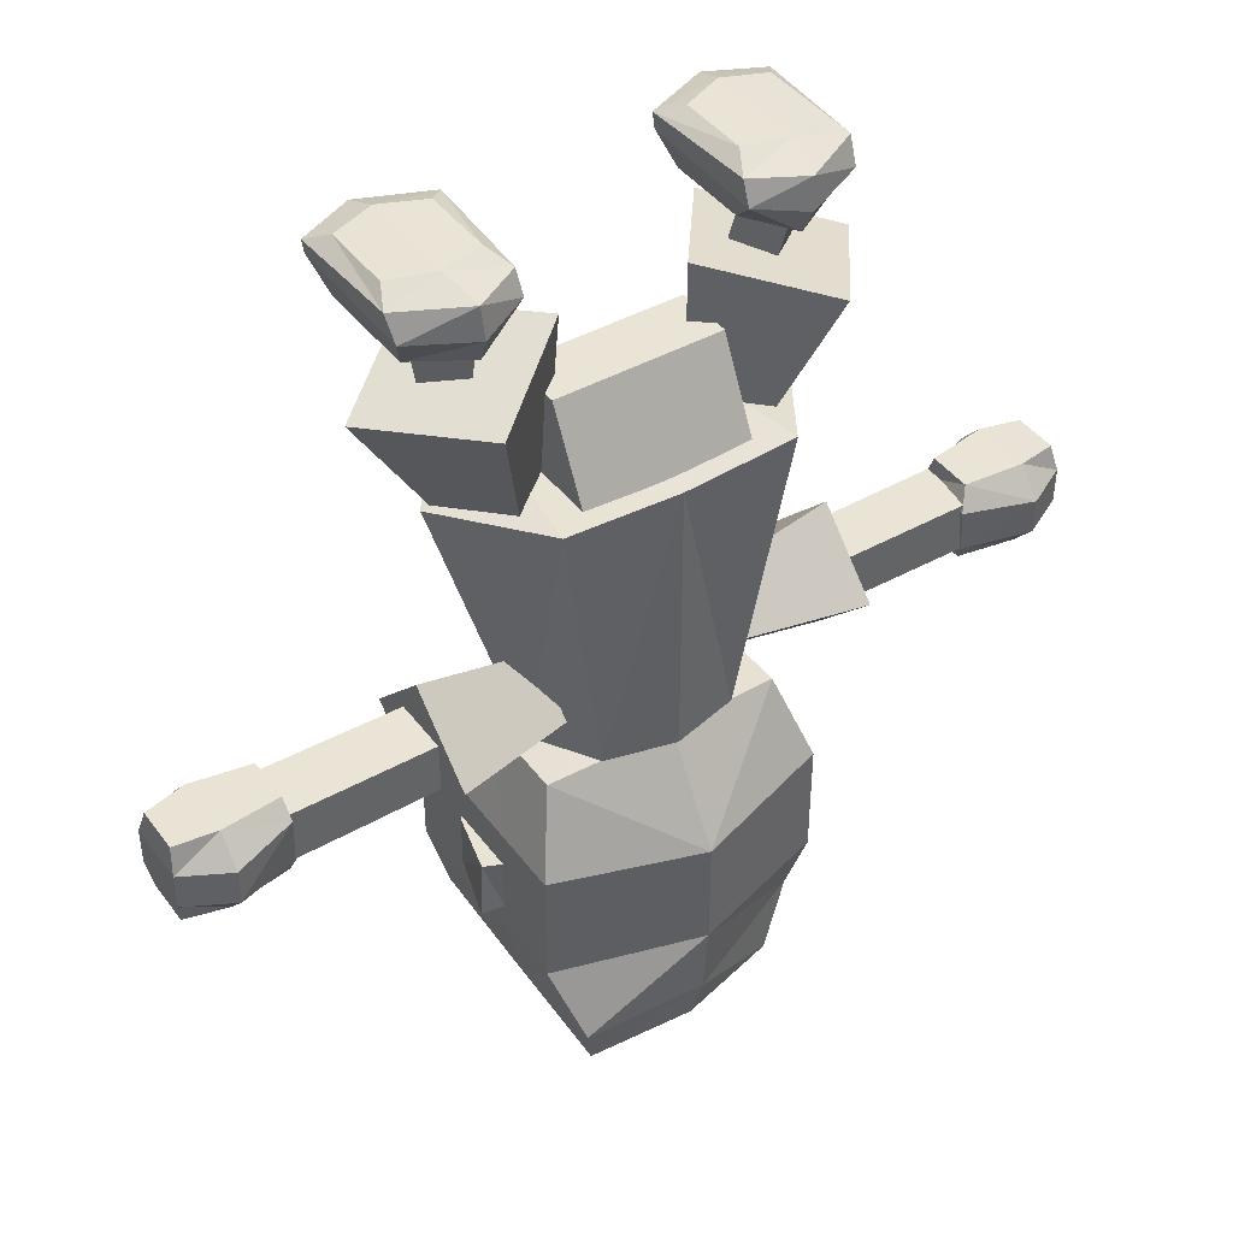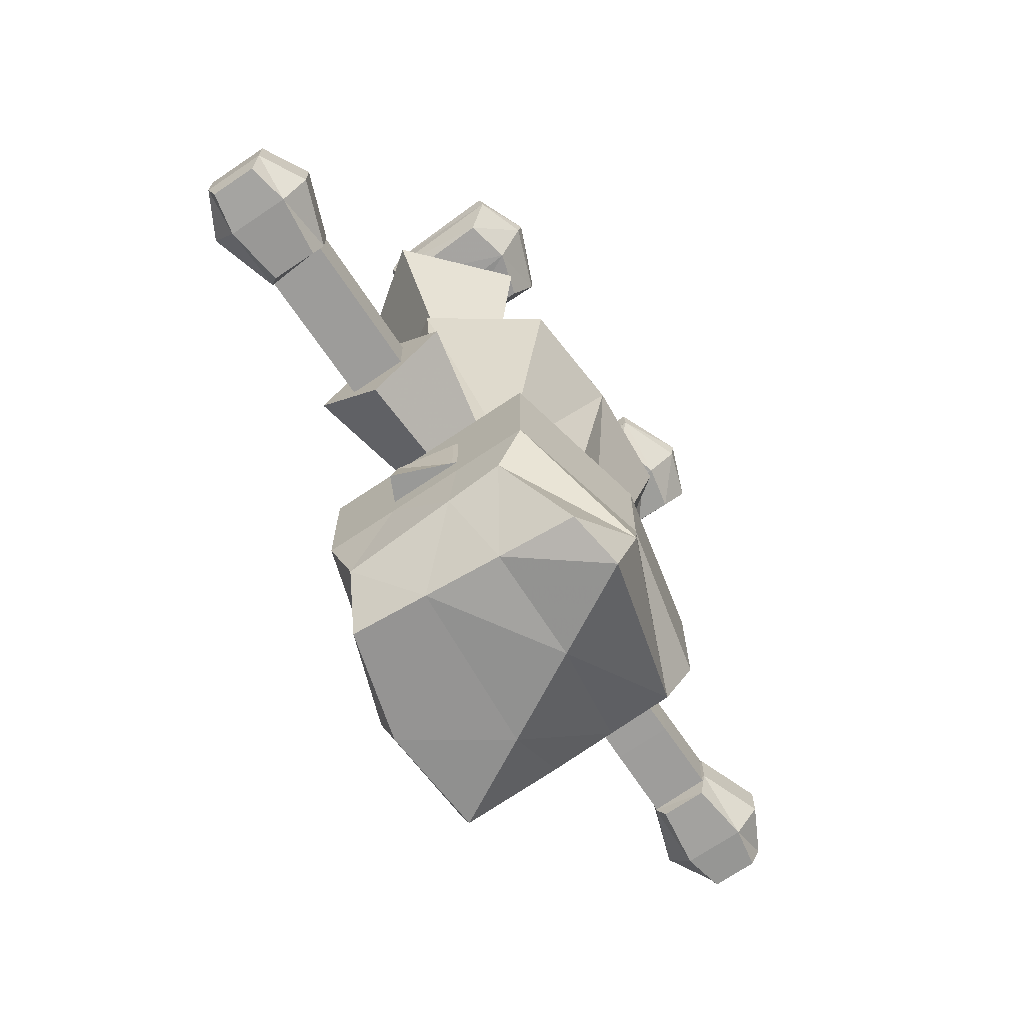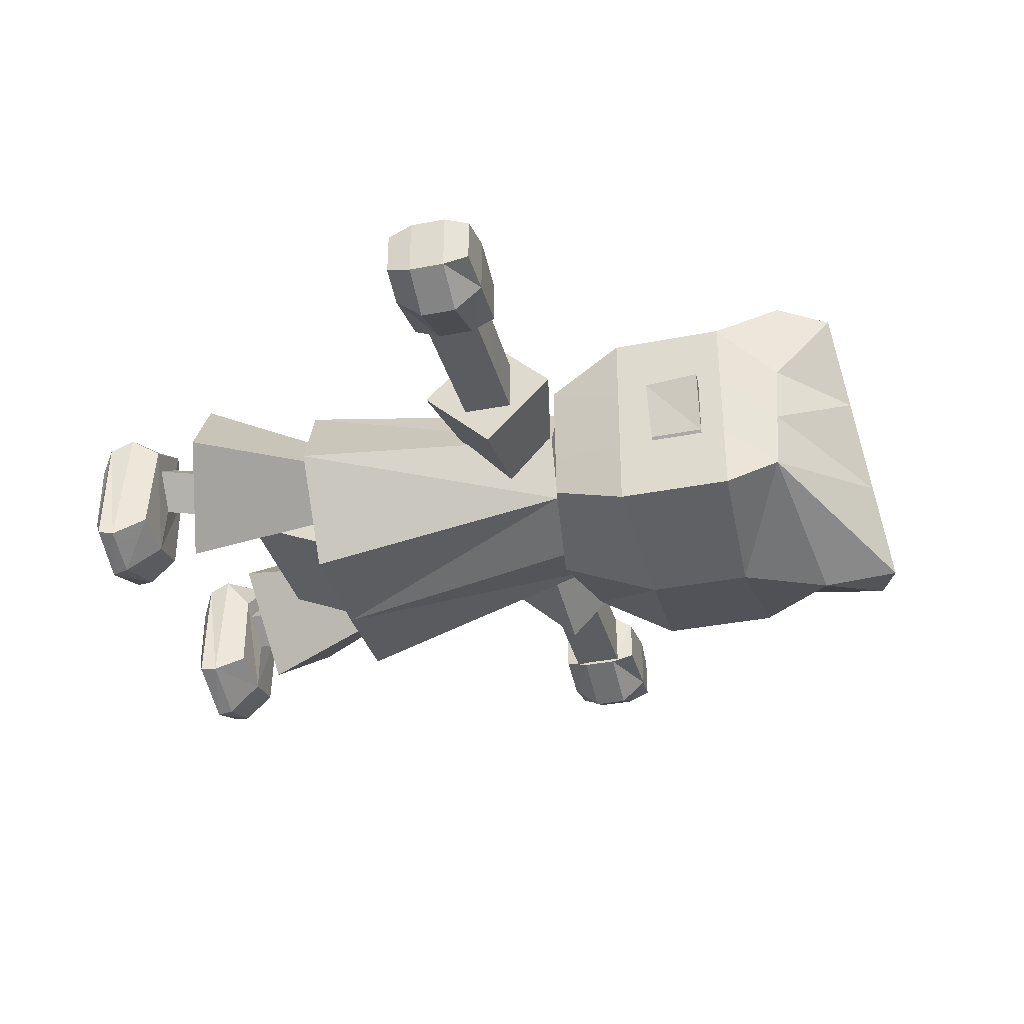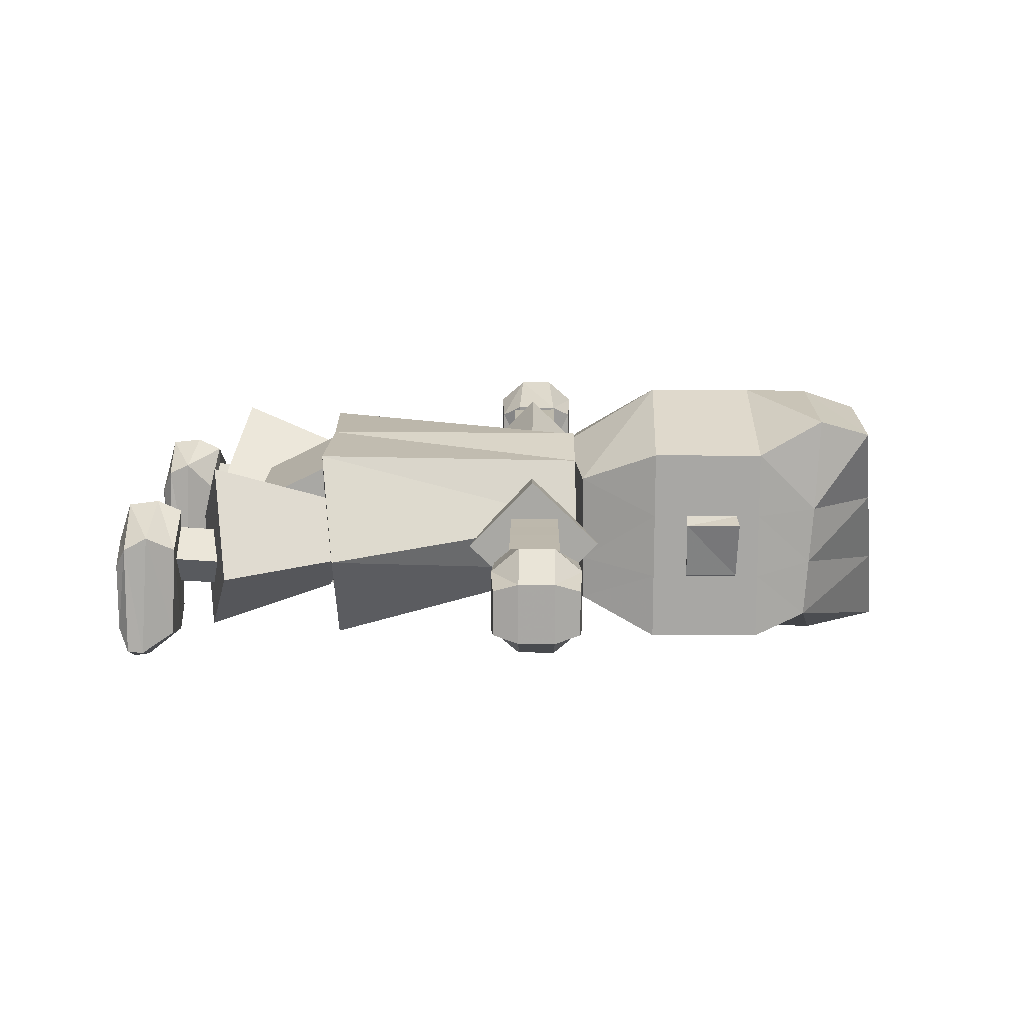
<metadata>
{"format":"obj","ext":"obj","renderer":"f3d","projection":"perspective","resolution":1024,"background":"white","views":[{"elev":42.6,"azim":-33.7,"up":"+Y"},{"elev":-70.5,"azim":124.1,"up":"+Y"},{"elev":-35.2,"azim":-75.4,"up":"+Z"},{"elev":15.1,"azim":-89.4,"up":"+Z"}]}
</metadata>
<code>
o Cube_Cube.001
v 0.1114 -0.2475 -0.08748
v 0.1623 0.1627 0.1161
v 0.1572 0.1413 -0.1813
v 0.09657 -0.2459 0.09373
v 0.1438 0.1597 -0.005518
v 0.2585 0.1421 -0.03452
v 0.1492 -0.2476 0.005071
v 0.1174 0.2807 -0.05452
v 0.1171 0.1524 -0.1112
v 0.1174 0.2807 0.02743
v 0.1171 0.1524 0.09163
v 0.08647 0.3674 -0.004907
v 0.09506 0.1682 -0.01723
v 0.2302 0.3265 0.1111
v 0.1748 0.1454 0.04717
v 0.1997 0.3416 -0.1543
v 0.1579 0.1538 -0.1001
v 0.3434 0.3006 -0.03821
v 0.2377 0.1311 -0.03571
v 0.1339 -0.1782 -0.05772
v 0.1333 -0.242 0.008614
v 0.1343 -0.1119 0.006046
v 0.1337 -0.1756 0.07238
v 0.2993 -0.1802 -0.09255
v 0.2983 -0.2784 0.00959
v 0.3 -0.0781 0.005635
v 0.299 -0.1763 0.1078
v 0.2578 -0.1433 0.04992
v 0.2578 -0.2158 0.04992
v 0.2578 -0.1433 -0.03085
v 0.2578 -0.2158 -0.03085
v 0.5089 -0.142 0.05137
v 0.5089 -0.2171 0.05137
v 0.5089 -0.142 -0.0323
v 0.5089 -0.2171 -0.0323
v 0.5013 -0.1212 -0.02533
v 0.5013 -0.2442 -0.02533
v 0.5013 -0.1212 0.03895
v 0.5013 -0.2442 0.03895
v 0.6449 -0.1212 -0.02533
v 0.6449 -0.2442 -0.02533
v 0.6449 -0.1212 0.03895
v 0.6449 -0.2442 0.03895
v 0.5865 -0.1175 0.05025
v 0.5865 -0.2479 0.05025
v 0.5865 -0.1175 -0.03663
v 0.5865 -0.2479 -0.03663
v 0.4956 -0.1573 -0.0367
v 0.4956 -0.2081 -0.0367
v 0.4914 -0.216 0.05426
v 0.4856 -0.1512 0.05684
v 0.6506 -0.2081 0.05032
v 0.6506 -0.1573 0.05032
v 0.6506 -0.2081 -0.0367
v 0.6506 -0.1573 -0.0367
v 0.5865 -0.2082 -0.07099
v 0.5865 -0.1572 -0.07099
v 0.5865 -0.2082 0.08461
v 0.5865 -0.1572 0.08461
v 0.1671 -0.2589 -0.1172
v 0.1995 -0.6104 -0.1341
v 0.1692 -0.2569 0.08139
v 0.1939 -0.6355 0.09881
v 0.2053 -0.5385 0.1291
v 0.2053 -0.3722 0.1291
v 0.2044 -0.5388 -0.1714
v 0.2044 -0.3718 -0.1714
v 0.2264 0.4195 -0.07226
v 0.201 0.2976 -0.08748
v 0.1836 0.4187 -0.03311
v 0.1582 0.2968 -0.04833
v 0.2709 0.4054 -0.02435
v 0.2455 0.2835 -0.03956
v 0.2195 0.4017 0.01389
v 0.1941 0.2798 -0.001324
v 0.1688 0.4805 -0.129
v 0.1612 0.3953 -0.134
v 0.1688 0.4805 -0.02589
v 0.1612 0.3953 -0.01747
v 0.2912 0.4777 -0.1346
v 0.2932 0.3924 -0.1401
v 0.2912 0.4777 -0.03149
v 0.2881 0.3862 -0.00532
v 0.23 0.4818 -0.007152
v 0.2132 0.3854 0.03849
v 0.23 0.4818 -0.1533
v 0.2272 0.3909 -0.1546
v 0.1411 0.4655 -0.1577
v 0.1449 0.4405 -0.1582
v 0.1483 0.4327 0.02389
v 0.1496 0.4644 0.009459
v 0.3031 0.4271 0.01691
v 0.3066 0.4616 -0.000749
v 0.3086 0.4391 -0.1694
v 0.3133 0.4616 -0.1656
v 0.2379 0.442 -0.1938
v 0.2356 0.4647 -0.1981
v 0.2157 0.4209 0.05486
v 0.218 0.4655 0.04947
v -0.1114 -0.2475 -0.08748
v -0.1623 0.1627 0.1161
v -0.1572 0.1413 -0.1813
v -0.09657 -0.2459 0.09373
v 0 0.156 0.1187
v 0 -0.245 0.1184
v 0 0.138 -0.1936
v 0 -0.2463 -0.1208
v -0.1438 0.1597 -0.005518
v -0.2585 0.1421 -0.03452
v -0.1492 -0.2476 0.005071
v 0 0.1577 -0.005199
v 0 0.1524 -0.1112
v 0 0.2807 -0.05452
v 0 0.1524 0.09163
v 0 0.2807 0.02743
v -0.1174 0.2807 -0.05452
v -0.1171 0.1524 -0.1112
v -0.1174 0.2807 0.02743
v -0.1171 0.1524 0.09163
v -0.08647 0.3674 -0.004907
v -0.09506 0.1682 -0.01723
v -0.2302 0.3265 0.1111
v -0.1748 0.1454 0.04717
v -0.1997 0.3416 -0.1543
v -0.1579 0.1538 -0.1001
v -0.3434 0.3006 -0.03821
v -0.2377 0.1311 -0.03571
v -0.1339 -0.1782 -0.05772
v -0.1333 -0.242 0.008614
v -0.1343 -0.1119 0.006046
v -0.1337 -0.1756 0.07238
v -0.2993 -0.1802 -0.09255
v -0.2983 -0.2784 0.00959
v -0.3 -0.0781 0.005635
v -0.299 -0.1763 0.1078
v -0.2578 -0.1433 0.04992
v -0.2578 -0.2158 0.04992
v -0.2578 -0.1433 -0.03085
v -0.2578 -0.2158 -0.03085
v -0.5089 -0.142 0.05137
v -0.5089 -0.2171 0.05137
v -0.5089 -0.142 -0.0323
v -0.5089 -0.2171 -0.0323
v -0.5013 -0.1212 -0.02533
v -0.5013 -0.2442 -0.02533
v -0.5013 -0.1212 0.03895
v -0.5013 -0.2442 0.03895
v -0.6449 -0.1212 -0.02533
v -0.6449 -0.2442 -0.02533
v -0.6449 -0.1212 0.03895
v -0.6449 -0.2442 0.03895
v -0.5865 -0.1175 0.05025
v -0.5865 -0.2479 0.05025
v -0.5865 -0.1175 -0.03663
v -0.5865 -0.2479 -0.03663
v -0.4956 -0.1573 -0.0367
v -0.4956 -0.2081 -0.0367
v -0.499 -0.2179 0.05297
v -0.5004 -0.1458 0.05955
v -0.6506 -0.2081 0.05032
v -0.6506 -0.1573 0.05032
v -0.6506 -0.2081 -0.0367
v -0.6506 -0.1573 -0.0367
v -0.5865 -0.2082 -0.07099
v -0.5865 -0.1572 -0.07099
v -0.5865 -0.2082 0.08461
v -0.5865 -0.1572 0.08461
v -0.1671 -0.2589 -0.1172
v -0.189 -0.6166 -0.1385
v -0.1692 -0.2569 0.08139
v -0.1759 -0.6372 0.1773
v 0 -0.234 0.1039
v -0.006363 -0.6298 0.1918
v 0 -0.234 -0.1528
v 0.03321 -0.6549 -0.2331
v -0.2053 -0.5385 0.1291
v -0.2053 -0.3722 0.1291
v -0.2044 -0.5388 -0.1714
v -0.2044 -0.3718 -0.1714
v 0 -0.5296 -0.2175
v 0 -0.3811 -0.2175
v 0 -0.5339 0.1931
v 0 -0.3767 0.1931
v -0.005617 -0.7096 0.1653
v -0.2264 0.4195 -0.07226
v -0.201 0.2976 -0.08748
v -0.1836 0.4187 -0.03311
v -0.1582 0.2968 -0.04833
v -0.2709 0.4054 -0.02435
v -0.2455 0.2835 -0.03956
v -0.2195 0.4017 0.01389
v -0.1941 0.2798 -0.001324
v -0.1688 0.4805 -0.129
v -0.1612 0.3953 -0.134
v -0.1688 0.4805 -0.02589
v -0.1612 0.3953 -0.01747
v -0.2912 0.4777 -0.1346
v -0.2932 0.3924 -0.1401
v -0.2912 0.4777 -0.03149
v -0.2881 0.3862 -0.00532
v -0.23 0.4818 -0.007152
v -0.2132 0.3854 0.03849
v -0.23 0.4818 -0.1533
v -0.2272 0.3909 -0.1546
v -0.1411 0.4655 -0.1577
v -0.1449 0.4405 -0.1582
v -0.1483 0.4327 0.02389
v -0.1496 0.4644 0.009459
v -0.3031 0.4271 0.01691
v -0.3066 0.4616 -0.000749
v -0.3086 0.4391 -0.1694
v -0.3133 0.4616 -0.1656
v -0.2379 0.442 -0.1938
v -0.2356 0.4647 -0.1981
v -0.2157 0.4209 0.05486
v -0.218 0.4655 0.04947
v 0.05454 -0.7648 -0.2136
v -0.1543 -0.7154 0.1514
v 0.1274 -0.7376 -0.1982
v 0.1449 -0.7147 0.1231
v 0.1678 -0.2582 -0.05098
v 0.1685 -0.2575 0.01521
v 0.1958 -0.6272 0.02119
v 0.1976 -0.6188 -0.05644
v 0 -0.234 0.01831
v 0 -0.234 -0.06724
v 0.205 -0.372 0.02896
v 0.2047 -0.3719 -0.07122
v 0.205 -0.5386 0.02896
v 0.2047 -0.5387 -0.07122
v -0.1678 -0.2582 -0.05098
v -0.1685 -0.2575 0.01521
v -0.1887 -0.6289 0.03748
v -0.1889 -0.6228 -0.0505
v -0.205 -0.372 0.02896
v -0.2047 -0.3719 -0.07122
v -0.205 -0.5386 0.02896
v -0.2047 -0.5387 -0.07122
v -0.01509 -0.7483 -0.09195
v -0.08472 -0.7319 0.0297
v 0.1391 -0.7223 0.01598
v 0.1332 -0.7299 -0.09109
v 0.2053 -0.4245 0.1291
v 0.2044 -0.4243 -0.1714
v 0 -0.4278 -0.2175
v 0 -0.4262 0.1931
v -0.2053 -0.4245 0.1291
v -0.2044 -0.4243 -0.1714
v -0.205 -0.4244 0.02896
v -0.2047 -0.4244 -0.07122
v 0.205 -0.4244 0.02896
v 0.2047 -0.4244 -0.07122
v -0.205 -0.5033 0.02896
v -0.2047 -0.5033 -0.07122
v 0.2053 -0.5032 0.1291
v 0.2044 -0.5034 -0.1714
v 0 -0.4981 -0.2175
v 0 -0.5006 0.1931
v -0.2053 -0.5032 0.1291
v -0.2044 -0.5034 -0.1714
v 0.205 -0.5033 0.02896
v 0.2047 -0.5033 -0.07122
v 0.2385 -0.5045 0.01296
v 0.2241 -0.4346 0.01549
v 0.2067 -0.5033 -0.06454
v 0.2067 -0.4244 -0.06454
v -0.01513 -0.5455 -0.2221
v -0.01771 -0.4163 -0.0588
v -0.01771 -0.4163 -0.0588
v -0.2085 -0.4244 -0.06752
v -0.2307 -0.4225 0.01987
v -0.2363 -0.5052 0.02202
v -0.2085 -0.5033 -0.06752
v 0.4252 -0.1425 -0.03182
v 0.3415 -0.1429 -0.03134
v 0.3415 -0.2163 -0.03134
v 0.4252 -0.2167 -0.03182
v 0.3415 -0.1429 0.0504
v 0.4252 -0.1425 0.05088
v 0.4252 -0.2167 0.05088
v 0.3415 -0.2163 0.0504
v -0.394 -0.1425 -0.03175
v -0.3483 -0.143 -0.03126
v -0.3483 -0.2162 -0.03126
v -0.394 -0.2166 -0.03175
v -0.3483 -0.143 0.05032
v -0.394 -0.1425 0.05081
v -0.394 -0.2166 0.05081
v -0.3483 -0.2162 0.05032
f 104 4 2
f 7 2 4
f 111 3 106
f 5 6 3
f 10 9 8
f 1 106 3
f 115 11 10
f 2 6 5
f 104 5 111
f 1 6 7
f 4 105 107
f 9 113 8
f 114 9 11
f 10 113 115
f 12 15 14
f 14 19 18
f 19 16 18
f 17 12 16
f 14 16 12
f 19 13 17
f 21 22 20
f 22 27 26
f 27 24 26
f 25 20 24
f 22 24 20
f 23 25 27
f 30 29 28
f 34 277 274
f 32 35 34
f 28 281 278
f 279 34 274
f 281 31 276
f 49 39 50
f 45 52 58
f 43 54 52
f 47 49 56
f 42 46 44
f 39 47 45
f 45 41 43
f 44 36 38
f 54 47 56
f 50 45 58
f 38 59 44
f 50 59 51
f 55 46 40
f 55 56 57
f 46 48 36
f 56 48 57
f 53 40 42
f 52 55 53
f 44 53 42
f 58 53 59
f 48 38 36
f 48 50 51
f 182 63 64
f 230 61 66
f 226 60 174
f 66 175 180
f 60 181 174
f 256 180 257
f 228 60 221
f 230 256 262
f 183 62 172
f 182 255 258
f 173 220 63
f 69 70 68
f 71 74 70
f 74 73 72
f 73 68 72
f 74 68 70
f 75 69 73
f 89 79 90
f 98 83 92
f 92 81 94
f 87 89 96
f 82 86 84
f 79 87 85
f 83 87 81
f 84 76 78
f 81 96 94
f 90 85 98
f 91 84 78
f 90 99 91
f 80 97 86
f 94 97 95
f 86 88 76
f 97 89 88
f 93 80 82
f 93 94 95
f 84 93 82
f 99 92 93
f 88 78 76
f 89 91 88
f 104 103 105
f 101 110 103
f 111 102 108
f 108 102 109
f 118 117 119
f 106 100 102
f 115 119 114
f 101 108 109
f 104 108 101
f 109 100 110
f 107 105 103
f 113 117 116
f 117 114 119
f 113 118 115
f 120 123 121
f 122 127 123
f 124 127 126
f 120 125 124
f 122 124 126
f 127 121 123
f 130 129 128
f 130 135 131
f 132 135 134
f 128 133 132
f 130 132 134
f 133 131 135
f 137 138 136
f 282 143 142
f 143 140 142
f 289 136 286
f 142 287 282
f 139 289 284
f 158 145 157
f 160 153 166
f 162 151 160
f 157 155 164
f 154 150 152
f 155 147 153
f 149 153 151
f 144 152 146
f 162 155 149
f 158 153 147
f 152 159 146
f 159 166 158
f 154 163 148
f 163 164 162
f 154 156 165
f 156 164 165
f 148 161 150
f 163 160 161
f 152 161 167
f 161 166 167
f 146 156 144
f 156 158 157
f 182 171 173
f 238 169 234
f 226 168 231
f 180 169 178
f 168 181 179
f 260 180 178
f 168 236 231
f 260 238 254
f 170 183 172
f 259 182 258
f 187 186 185
f 191 188 187
f 191 190 192
f 185 190 189
f 185 191 187
f 192 186 188
f 206 196 194
f 215 200 202
f 209 198 200
f 206 204 213
f 203 199 201
f 204 196 202
f 200 204 202
f 193 201 195
f 213 198 211
f 207 202 196
f 201 208 195
f 216 207 208
f 197 214 212
f 214 211 212
f 203 205 214
f 214 206 213
f 197 210 199
f 210 211 209
f 201 210 216
f 216 209 215
f 195 205 193
f 208 206 205
f 233 218 171
f 218 173 171
f 242 61 224
f 175 217 169
f 61 219 175
f 242 217 219
f 184 240 241
f 241 239 242
f 241 63 220
f 241 224 223
f 169 239 234
f 234 240 233
f 253 176 259
f 254 237 253
f 170 235 177
f 231 235 232
f 225 170 172
f 225 231 232
f 176 233 171
f 237 234 233
f 64 261 255
f 229 262 261
f 62 227 222
f 227 221 222
f 62 225 172
f 225 221 226
f 63 229 64
f 229 224 230
f 227 252 228
f 65 251 227
f 235 250 249
f 177 249 247
f 183 247 246
f 236 248 250
f 181 248 179
f 183 243 65
f 228 244 67
f 244 181 67
f 261 264 251
f 255 251 243
f 253 271 272
f 249 259 247
f 247 258 246
f 248 254 250
f 248 257 260
f 258 243 246
f 262 244 252
f 244 257 245
f 264 265 266
f 262 263 261
f 252 265 262
f 252 264 266
f 271 273 272
f 250 271 249
f 254 270 250
f 253 273 254
f 33 277 35
f 280 276 277
f 28 275 30
f 278 274 275
f 279 33 32
f 278 280 279
f 275 31 30
f 274 276 275
f 285 141 143
f 284 288 285
f 283 136 138
f 282 286 283
f 141 287 140
f 288 286 287
f 139 283 138
f 284 282 283
f 104 105 4
f 7 6 2
f 111 5 3
f 10 11 9
f 1 107 106
f 115 114 11
f 104 2 5
f 1 3 6
f 107 1 4
f 1 7 4
f 9 112 113
f 114 112 9
f 10 8 113
f 12 13 15
f 14 15 19
f 19 17 16
f 17 13 12
f 14 18 16
f 19 15 13
f 21 23 22
f 22 23 27
f 27 25 24
f 25 21 20
f 22 26 24
f 23 21 25
f 30 31 29
f 34 35 277
f 32 33 35
f 28 29 281
f 279 32 34
f 281 29 31
f 49 37 39
f 45 43 52
f 43 41 54
f 47 37 49
f 42 40 46
f 39 37 47
f 45 47 41
f 44 46 36
f 54 41 47
f 50 39 45
f 38 51 59
f 50 58 59
f 55 57 46
f 55 54 56
f 46 57 48
f 56 49 48
f 53 55 40
f 52 54 55
f 44 59 53
f 58 52 53
f 48 51 38
f 48 49 50
f 182 173 63
f 230 224 61
f 226 221 60
f 66 61 175
f 60 67 181
f 256 66 180
f 228 67 60
f 230 66 256
f 183 65 62
f 182 64 255
f 173 184 220
f 69 71 70
f 71 75 74
f 74 75 73
f 73 69 68
f 74 72 68
f 75 71 69
f 89 77 79
f 98 85 83
f 92 83 81
f 87 77 89
f 82 80 86
f 79 77 87
f 83 85 87
f 84 86 76
f 81 87 96
f 90 79 85
f 91 99 84
f 90 98 99
f 80 95 97
f 94 96 97
f 86 97 88
f 97 96 89
f 93 95 80
f 93 92 94
f 84 99 93
f 99 98 92
f 88 91 78
f 89 90 91
f 104 101 103
f 101 109 110
f 111 106 102
f 118 116 117
f 106 107 100
f 115 118 119
f 104 111 108
f 109 102 100
f 110 100 103
f 100 107 103
f 113 112 117
f 117 112 114
f 113 116 118
f 120 122 123
f 122 126 127
f 124 125 127
f 120 121 125
f 122 120 124
f 127 125 121
f 130 131 129
f 130 134 135
f 132 133 135
f 128 129 133
f 130 128 132
f 133 129 131
f 137 139 138
f 282 285 143
f 143 141 140
f 289 137 136
f 142 140 287
f 139 137 289
f 158 147 145
f 160 151 153
f 162 149 151
f 157 145 155
f 154 148 150
f 155 145 147
f 149 155 153
f 144 154 152
f 162 164 155
f 158 166 153
f 152 167 159
f 159 167 166
f 154 165 163
f 163 165 164
f 154 144 156
f 156 157 164
f 148 163 161
f 163 162 160
f 152 150 161
f 161 160 166
f 146 159 156
f 156 159 158
f 182 176 171
f 238 178 169
f 226 174 168
f 180 175 169
f 168 174 181
f 260 257 180
f 168 179 236
f 260 178 238
f 170 177 183
f 259 176 182
f 187 188 186
f 191 192 188
f 191 189 190
f 185 186 190
f 185 189 191
f 192 190 186
f 206 207 196
f 215 209 200
f 209 211 198
f 206 194 204
f 203 197 199
f 204 194 196
f 200 198 204
f 193 203 201
f 213 204 198
f 207 215 202
f 201 216 208
f 216 215 207
f 197 203 214
f 214 213 211
f 203 193 205
f 214 205 206
f 197 212 210
f 210 212 211
f 201 199 210
f 216 210 209
f 195 208 205
f 208 207 206
f 233 240 218
f 218 184 173
f 242 219 61
f 175 219 217
f 242 239 217
f 241 220 184
f 184 218 240
f 241 240 239
f 241 223 63
f 241 242 224
f 169 217 239
f 234 239 240
f 253 237 176
f 254 238 237
f 170 232 235
f 231 236 235
f 225 232 170
f 225 226 231
f 176 237 233
f 237 238 234
f 64 229 261
f 229 230 262
f 62 65 227
f 227 228 221
f 62 222 225
f 225 222 221
f 63 223 229
f 229 223 224
f 227 251 252
f 65 243 251
f 235 236 250
f 177 235 249
f 183 177 247
f 236 179 248
f 181 245 248
f 183 246 243
f 228 252 244
f 244 245 181
f 261 263 264
f 255 261 251
f 253 249 271
f 249 253 259
f 247 259 258
f 248 260 254
f 248 245 257
f 258 255 243
f 262 256 244
f 244 256 257
f 264 263 265
f 262 265 263
f 252 266 265
f 252 251 264
f 271 270 273
f 250 270 271
f 254 273 270
f 253 272 273
f 33 280 277
f 280 281 276
f 28 278 275
f 278 279 274
f 279 280 33
f 278 281 280
f 275 276 31
f 274 277 276
f 285 288 141
f 284 289 288
f 283 286 136
f 282 287 286
f 141 288 287
f 288 289 286
f 139 284 283
f 284 285 282

</code>
